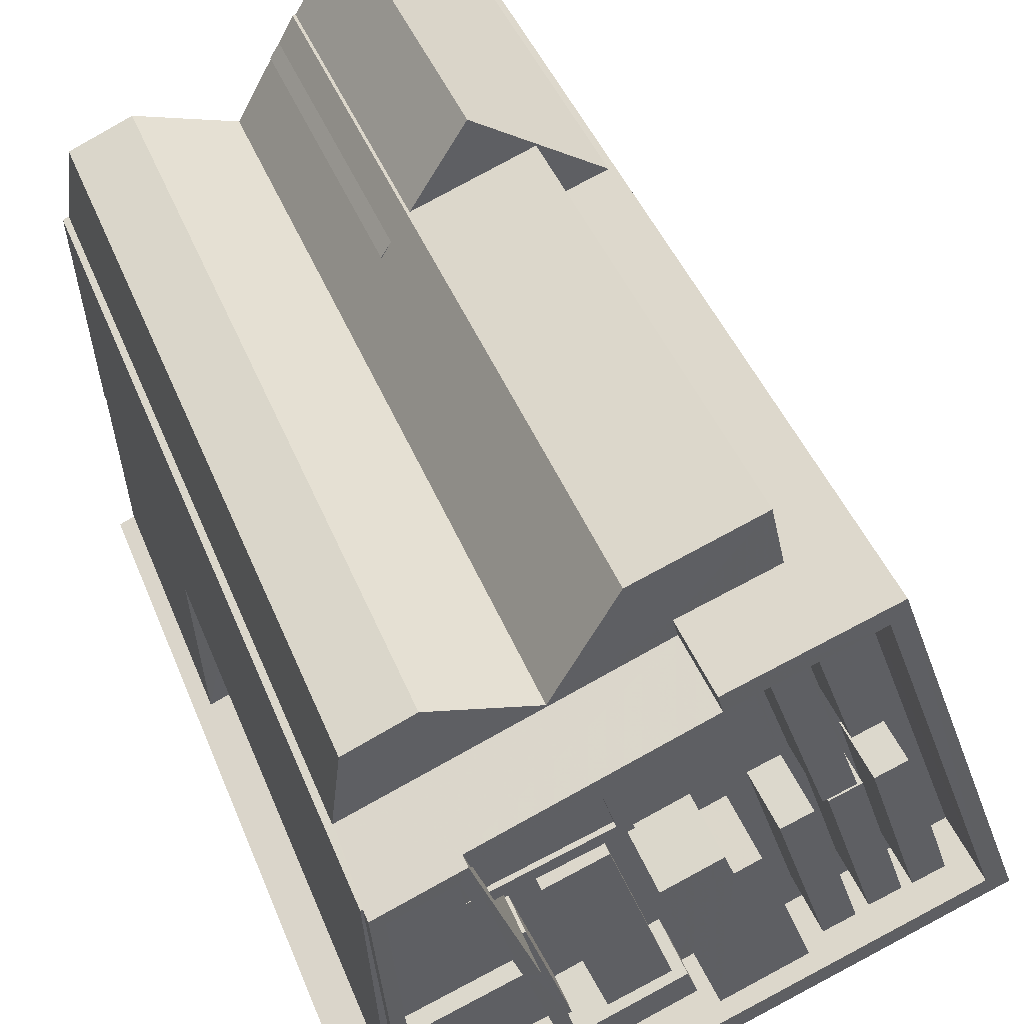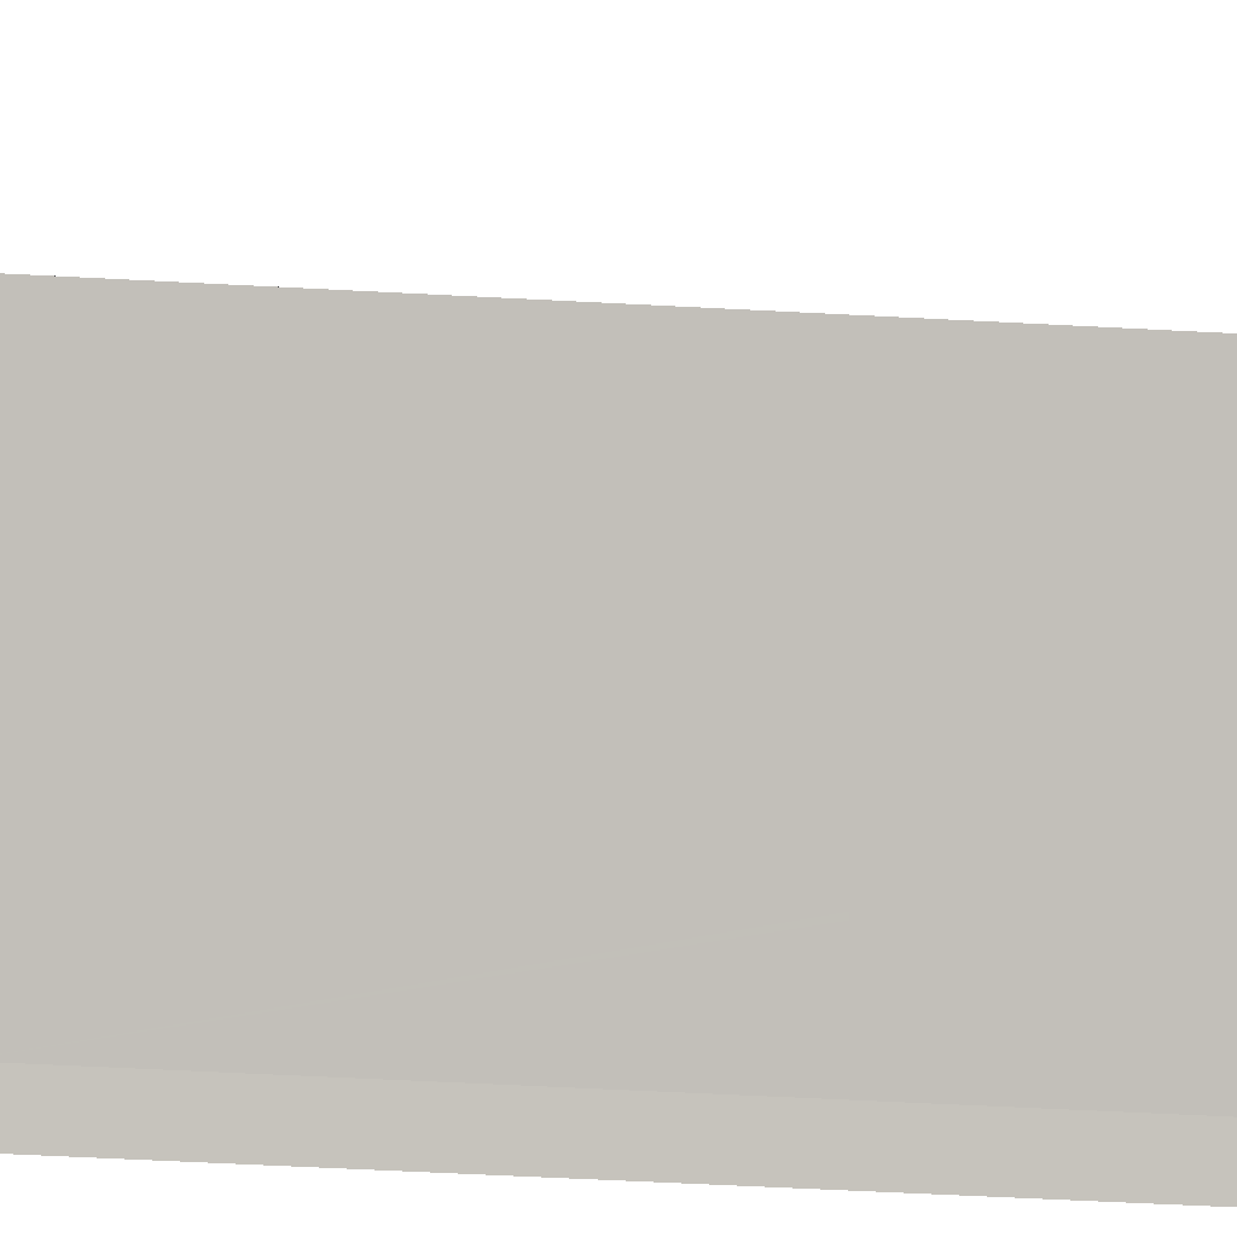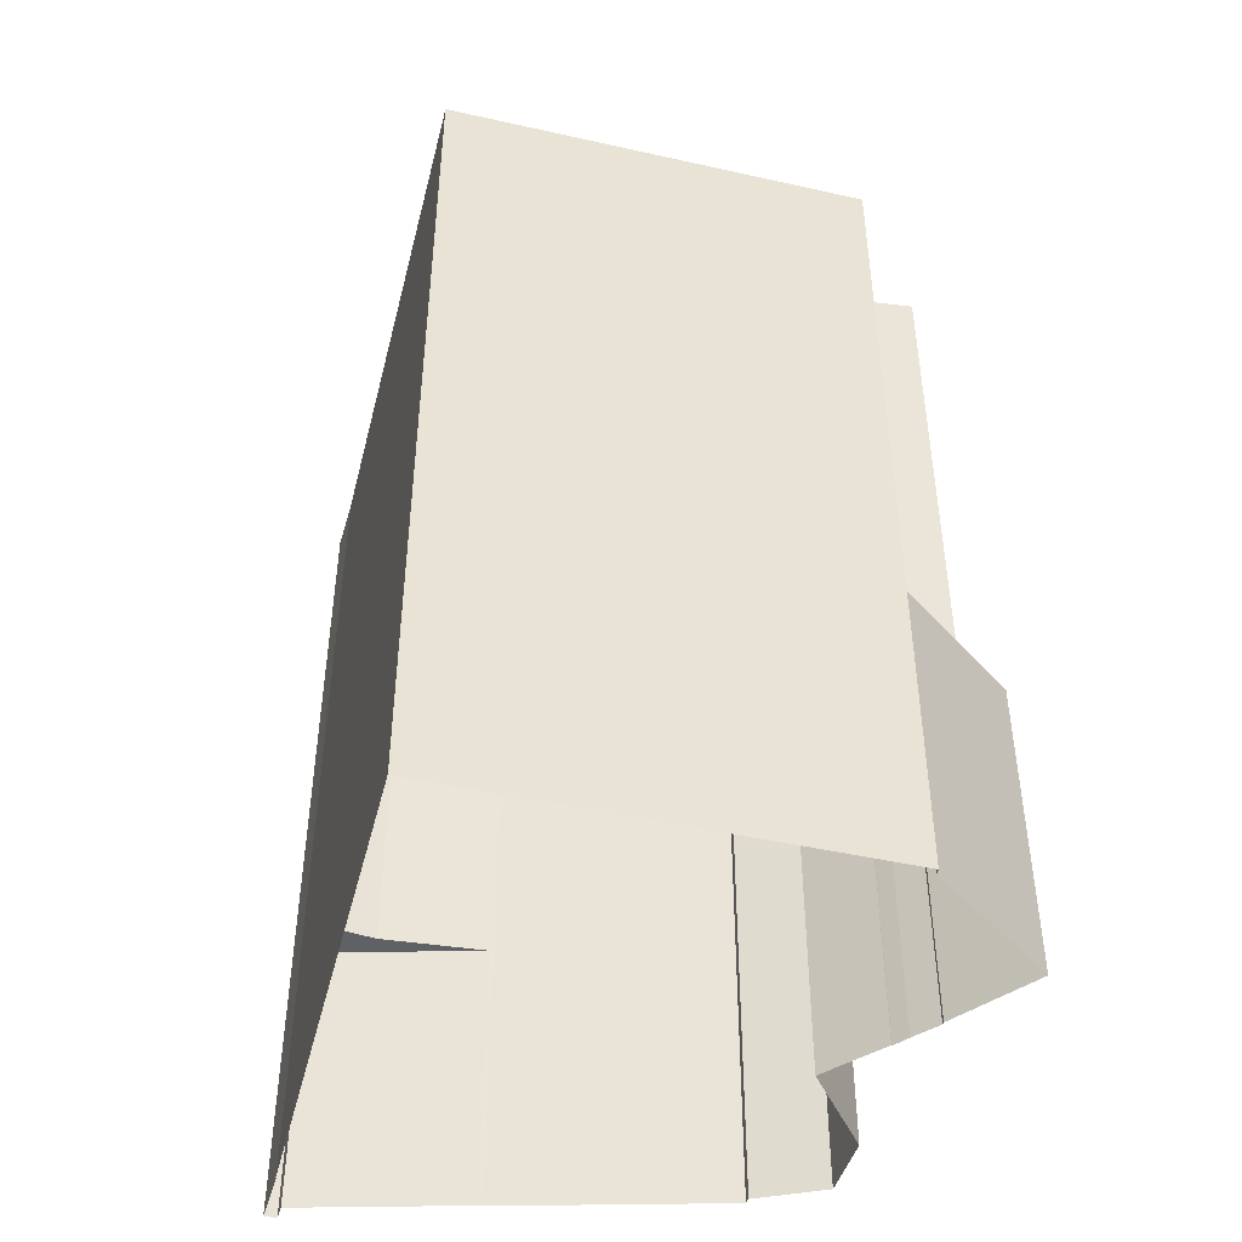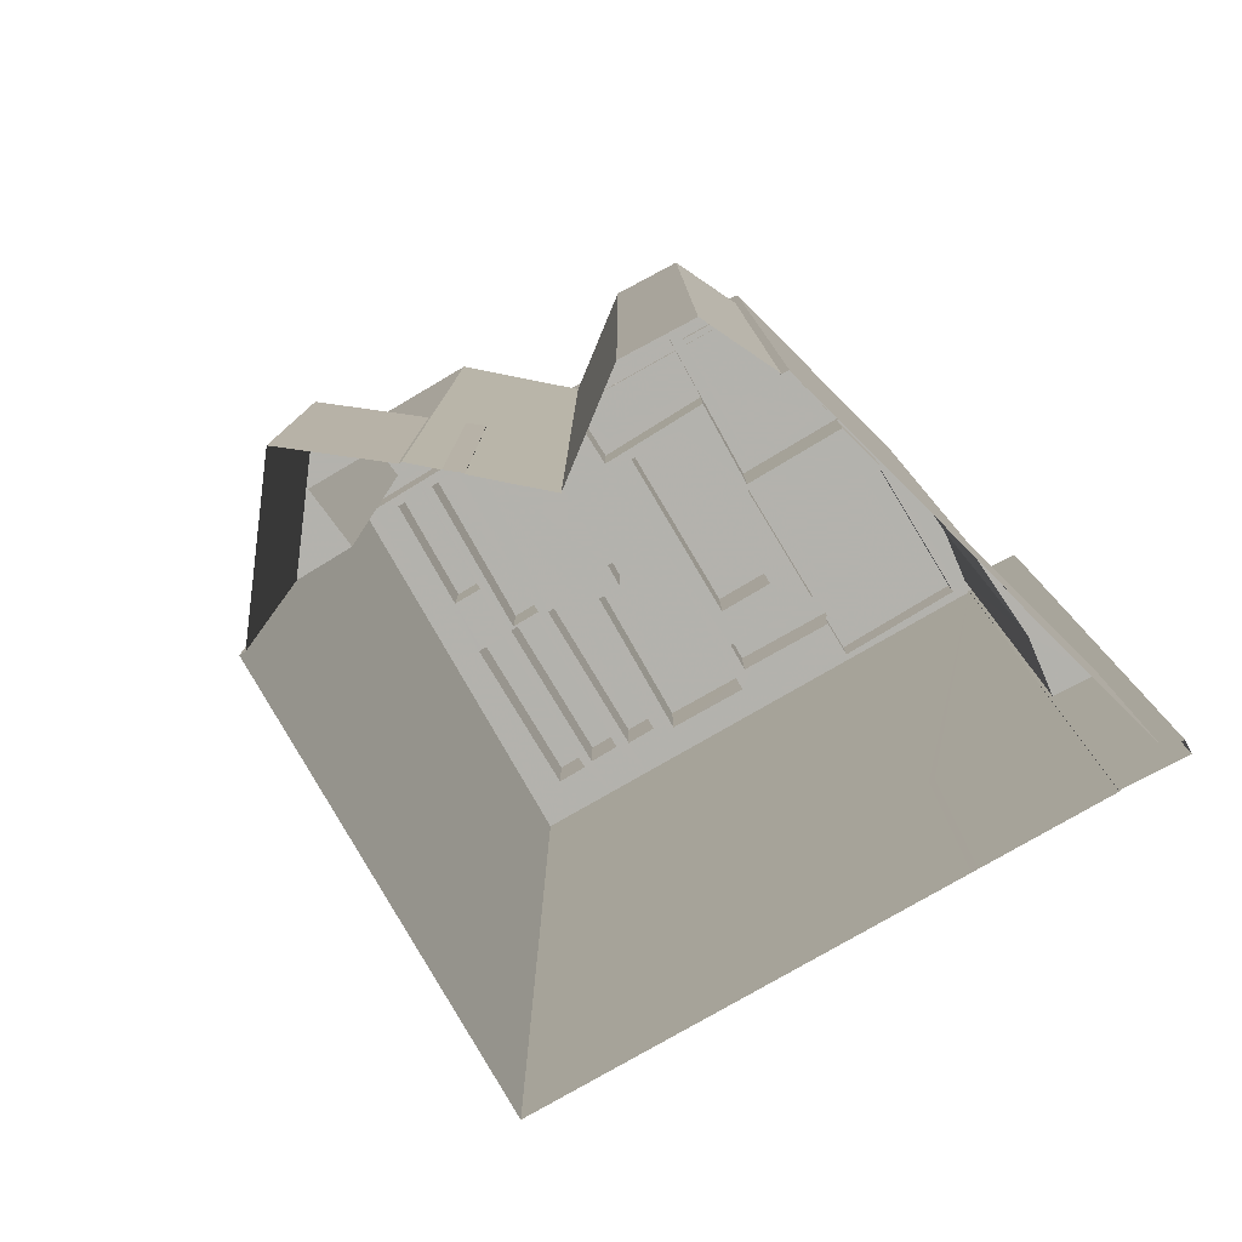
<metadata>
{"format":"obj","ext":"obj","renderer":"f3d","projection":"perspective","resolution":1024,"background":"white","views":[{"elev":44.4,"azim":-21.1,"up":"+Y"},{"elev":-67.4,"azim":87.1,"up":"+Y"},{"elev":-46.1,"azim":95.1,"up":"+Z"},{"elev":-79.4,"azim":-130.9,"up":"+Z"}]}
</metadata>
<code>
v -1.237e+04 -3.4e+04 36.13
v -1.237e+04 -3.4e+04 36.13
v -1.236e+04 -3.4e+04 36.13
v -1.235e+04 -3.397e+04 36.13
v -1.235e+04 -3.397e+04 36.13
v -1.234e+04 -3.399e+04 36.13
v -1.236e+04 -3.4e+04 36.13
v -1.236e+04 -3.4e+04 36.13
v -1.236e+04 -3.4e+04 36.13
v -1.236e+04 -3.398e+04 36.13
v -1.237e+04 -3.399e+04 36.13
v -1.237e+04 -3.398e+04 36.13
v -1.237e+04 -3.398e+04 36.13
v -1.236e+04 -3.4e+04 36.13
v -1.236e+04 -3.4e+04 36.13
v -1.235e+04 -3.397e+04 36.13
v -1.235e+04 -3.397e+04 36.13
v -1.237e+04 -3.398e+04 36.13
v -1.237e+04 -3.398e+04 36.13
v -1.237e+04 -3.399e+04 36.13
v -1.236e+04 -3.398e+04 36.13
v -1.236e+04 -3.397e+04 36.13
v -1.235e+04 -3.397e+04 36.13
v -1.236e+04 -3.398e+04 36.13
v -1.236e+04 -3.398e+04 36.13
v -1.236e+04 -3.4e+04 78.4
v -1.237e+04 -3.4e+04 78.4
v -1.236e+04 -3.4e+04 78.4
v -1.237e+04 -3.4e+04 78.4
v -1.236e+04 -3.4e+04 49.79
v -1.236e+04 -3.4e+04 49.79
v -1.236e+04 -3.4e+04 49.79
v -1.237e+04 -3.399e+04 49.79
v -1.236e+04 -3.4e+04 49.79
v -1.236e+04 -3.4e+04 49.79
v -1.236e+04 -3.4e+04 49.79
v -1.235e+04 -3.4e+04 74.7
v -1.235e+04 -3.399e+04 74.7
v -1.235e+04 -3.4e+04 74.7
v -1.235e+04 -3.4e+04 74.7
v -1.235e+04 -3.398e+04 74.7
v -1.236e+04 -3.398e+04 74.7
v -1.236e+04 -3.398e+04 74.7
v -1.235e+04 -3.399e+04 74.7
v -1.235e+04 -3.399e+04 74.7
v -1.235e+04 -3.399e+04 74.7
v -1.235e+04 -3.399e+04 74.7
v -1.235e+04 -3.399e+04 74.7
v -1.236e+04 -3.398e+04 74.7
v -1.236e+04 -3.398e+04 74.7
v -1.235e+04 -3.399e+04 74.7
v -1.235e+04 -3.399e+04 74.7
v -1.236e+04 -3.398e+04 74.7
v -1.236e+04 -3.398e+04 74.7
v -1.236e+04 -3.4e+04 74.7
v -1.236e+04 -3.4e+04 74.7
v -1.236e+04 -3.4e+04 74.7
v -1.236e+04 -3.399e+04 74.7
v -1.236e+04 -3.399e+04 74.7
v -1.236e+04 -3.399e+04 74.7
v -1.236e+04 -3.399e+04 74.7
v -1.236e+04 -3.399e+04 74.7
v -1.236e+04 -3.399e+04 74.7
v -1.236e+04 -3.4e+04 74.7
v -1.236e+04 -3.4e+04 74.7
v -1.236e+04 -3.399e+04 74.7
v -1.236e+04 -3.399e+04 74.7
v -1.236e+04 -3.399e+04 74.7
v -1.236e+04 -3.4e+04 74.7
v -1.236e+04 -3.4e+04 74.7
v -1.234e+04 -3.399e+04 74.7
v -1.235e+04 -3.399e+04 74.7
v -1.235e+04 -3.398e+04 74.7
v -1.235e+04 -3.399e+04 74.7
v -1.235e+04 -3.399e+04 74.7
v -1.235e+04 -3.398e+04 74.7
v -1.235e+04 -3.398e+04 74.7
v -1.235e+04 -3.399e+04 74.7
v -1.235e+04 -3.399e+04 74.7
v -1.235e+04 -3.398e+04 74.7
v -1.235e+04 -3.399e+04 74.7
v -1.235e+04 -3.398e+04 74.7
v -1.235e+04 -3.398e+04 74.7
v -1.234e+04 -3.399e+04 74.7
v -1.234e+04 -3.398e+04 74.7
v -1.235e+04 -3.398e+04 74.7
v -1.234e+04 -3.399e+04 74.7
v -1.234e+04 -3.399e+04 74.7
v -1.234e+04 -3.399e+04 74.7
v -1.235e+04 -3.397e+04 74.7
v -1.234e+04 -3.398e+04 74.7
v -1.235e+04 -3.398e+04 74.7
v -1.234e+04 -3.399e+04 74.7
v -1.234e+04 -3.399e+04 74.7
v -1.234e+04 -3.399e+04 74.7
v -1.235e+04 -3.398e+04 74.7
v -1.235e+04 -3.398e+04 74.7
v -1.235e+04 -3.398e+04 74.7
v -1.235e+04 -3.398e+04 74.7
v -1.234e+04 -3.399e+04 74.7
v -1.235e+04 -3.399e+04 74.7
v -1.235e+04 -3.398e+04 74.7
v -1.235e+04 -3.398e+04 74.7
v -1.235e+04 -3.398e+04 74.7
v -1.235e+04 -3.398e+04 74.7
v -1.235e+04 -3.398e+04 74.7
v -1.235e+04 -3.398e+04 74.7
v -1.236e+04 -3.4e+04 78.2
v -1.236e+04 -3.4e+04 78.2
v -1.236e+04 -3.4e+04 78.2
v -1.236e+04 -3.4e+04 78.2
v -1.237e+04 -3.399e+04 78.2
v -1.236e+04 -3.4e+04 78.2
v -1.234e+04 -3.399e+04 78.2
v -1.236e+04 -3.4e+04 78.2
v -1.236e+04 -3.4e+04 78.2
v -1.237e+04 -3.399e+04 78.2
v -1.237e+04 -3.398e+04 78.2
v -1.234e+04 -3.399e+04 78.2
v -1.235e+04 -3.397e+04 78.2
v -1.236e+04 -3.4e+04 78.2
v -1.235e+04 -3.398e+04 78.2
v -1.235e+04 -3.397e+04 78.2
v -1.237e+04 -3.398e+04 78.2
v -1.236e+04 -3.398e+04 78.2
v -1.236e+04 -3.398e+04 78.2
v -1.235e+04 -3.398e+04 78.2
v -1.235e+04 -3.398e+04 78.2
v -1.235e+04 -3.398e+04 78.2
v -1.236e+04 -3.399e+04 78.2
v -1.236e+04 -3.399e+04 78.2
v -1.236e+04 -3.398e+04 78.2
v -1.236e+04 -3.398e+04 78.2
v -1.237e+04 -3.398e+04 78.2
v -1.237e+04 -3.398e+04 78.2
v -1.236e+04 -3.399e+04 78.2
v -1.236e+04 -3.399e+04 78.2
v -1.235e+04 -3.397e+04 51.35
v -1.235e+04 -3.397e+04 51.35
v -1.235e+04 -3.397e+04 51.35
v -1.235e+04 -3.397e+04 51.35
v -1.235e+04 -3.397e+04 51.35
v -1.236e+04 -3.398e+04 51.35
v -1.236e+04 -3.397e+04 51.35
v -1.236e+04 -3.398e+04 51.35
v -1.235e+04 -3.398e+04 74.21
v -1.235e+04 -3.397e+04 74.21
v -1.235e+04 -3.397e+04 74.21
v -1.235e+04 -3.397e+04 74.21
v -1.235e+04 -3.398e+04 74.21
v -1.236e+04 -3.398e+04 74.21
v -1.237e+04 -3.398e+04 74.21
v -1.237e+04 -3.398e+04 74.21
v -1.237e+04 -3.398e+04 74.21
v -1.236e+04 -3.398e+04 74.21
v -1.236e+04 -3.4e+04 76.56
v -1.236e+04 -3.4e+04 76.56
v -1.236e+04 -3.4e+04 76.56
v -1.236e+04 -3.4e+04 76.56
v -1.236e+04 -3.399e+04 76.56
v -1.236e+04 -3.4e+04 76.56
v -1.236e+04 -3.399e+04 76.56
v -1.236e+04 -3.399e+04 76.56
v -1.236e+04 -3.399e+04 76.56
v -1.236e+04 -3.399e+04 76.56
v -1.236e+04 -3.399e+04 76.56
v -1.236e+04 -3.4e+04 76.56
v -1.235e+04 -3.399e+04 77.59
v -1.236e+04 -3.399e+04 77.59
v -1.236e+04 -3.4e+04 77.59
v -1.235e+04 -3.399e+04 77.59
v -1.236e+04 -3.398e+04 78.21
v -1.236e+04 -3.399e+04 78.21
v -1.235e+04 -3.399e+04 78.21
v -1.236e+04 -3.398e+04 78.21
v -1.236e+04 -3.398e+04 77.8
v -1.236e+04 -3.398e+04 77.8
v -1.236e+04 -3.398e+04 77.8
v -1.236e+04 -3.398e+04 77.8
v -1.236e+04 -3.398e+04 78.05
v -1.236e+04 -3.398e+04 78.05
v -1.236e+04 -3.398e+04 78.05
v -1.236e+04 -3.398e+04 78.05
v -1.236e+04 -3.398e+04 78.05
v -1.236e+04 -3.398e+04 78.05
v -1.236e+04 -3.398e+04 78.05
v -1.236e+04 -3.398e+04 78.05
v -1.236e+04 -3.398e+04 78.05
v -1.236e+04 -3.398e+04 78.05
v -1.236e+04 -3.398e+04 78.02
v -1.236e+04 -3.398e+04 78.02
v -1.236e+04 -3.399e+04 78.02
v -1.236e+04 -3.399e+04 78.02
v -1.236e+04 -3.398e+04 78.02
v -1.237e+04 -3.398e+04 78.02
v -1.236e+04 -3.398e+04 78.02
v -1.236e+04 -3.398e+04 78.02
v -1.236e+04 -3.399e+04 78.82
v -1.236e+04 -3.399e+04 78.82
v -1.236e+04 -3.398e+04 78.82
v -1.236e+04 -3.398e+04 78.82
v -1.236e+04 -3.399e+04 78.82
v -1.237e+04 -3.399e+04 78.82
v -1.237e+04 -3.398e+04 78.82
v -1.237e+04 -3.398e+04 78.82
v -1.235e+04 -3.399e+04 78.02
v -1.235e+04 -3.399e+04 78.02
v -1.235e+04 -3.399e+04 78.02
v -1.235e+04 -3.4e+04 78.02
v -1.235e+04 -3.399e+04 78.02
v -1.235e+04 -3.399e+04 78.02
v -1.235e+04 -3.398e+04 77.46
v -1.235e+04 -3.398e+04 77.46
v -1.235e+04 -3.398e+04 77.46
v -1.235e+04 -3.398e+04 77.46
v -1.234e+04 -3.398e+04 77.72
v -1.235e+04 -3.398e+04 77.72
v -1.234e+04 -3.399e+04 77.72
v -1.234e+04 -3.399e+04 77.72
v -1.235e+04 -3.398e+04 77.72
v -1.234e+04 -3.399e+04 77.72
v -1.235e+04 -3.398e+04 77.72
v -1.234e+04 -3.399e+04 77.72
v -1.235e+04 -3.398e+04 77.7
v -1.235e+04 -3.398e+04 77.7
v -1.235e+04 -3.398e+04 77.7
v -1.235e+04 -3.398e+04 77.7
v -1.235e+04 -3.399e+04 77.73
v -1.235e+04 -3.399e+04 77.73
v -1.235e+04 -3.399e+04 77.73
v -1.235e+04 -3.398e+04 77.73
f 1 2 3
f 4 5 6
f 7 8 9
f 7 10 6
f 11 12 13
f 14 15 9
f 16 17 4
f 18 19 13
f 20 11 7
f 3 15 1
f 21 13 19
f 20 15 3
f 22 23 16
f 24 22 25
f 10 13 21
f 10 25 4
f 10 4 6
f 9 20 7
f 7 11 10
f 13 10 11
f 9 15 20
f 4 22 16
f 25 22 4
f 26 27 28
f 26 29 27
f 30 31 32
f 30 33 31
f 34 35 36
f 37 38 39
f 37 39 40
f 41 42 43
f 44 41 43
f 40 39 45
f 46 47 48
f 49 43 50
f 51 44 43
f 39 51 47
f 39 52 45
f 48 51 49
f 47 52 39
f 47 51 48
f 51 43 49
f 50 53 54
f 54 49 50
f 45 55 40
f 40 56 57
f 58 59 60
f 61 59 62
f 54 53 61
f 63 46 48
f 64 65 57
f 60 65 66
f 67 46 63
f 63 54 68
f 40 55 56
f 69 62 58
f 56 64 57
f 68 61 62
f 67 63 68
f 69 58 70
f 64 66 65
f 58 60 66
f 62 59 58
f 68 54 61
f 71 72 37
f 37 72 38
f 44 73 41
f 74 75 44
f 73 76 77
f 71 78 79
f 75 72 79
f 73 80 76
f 81 80 73
f 79 81 75
f 72 71 79
f 81 73 44
f 75 81 44
f 82 83 84
f 85 86 82
f 86 83 82
f 87 88 89
f 88 90 91
f 89 88 91
f 90 92 91
f 93 94 87
f 95 94 93
f 96 92 97
f 86 91 92
f 84 98 95
f 83 97 98
f 87 89 93
f 86 85 91
f 84 95 93
f 84 83 98
f 86 92 96
f 96 97 99
f 83 99 97
f 100 78 71
f 100 71 94
f 101 80 78
f 102 76 80
f 97 76 103
f 97 103 98
f 100 94 95
f 98 104 105
f 101 78 100
f 106 80 101
f 98 103 104
f 102 80 106
f 103 76 102
f 107 106 101
f 105 104 107
f 104 106 107
f 108 109 110
f 110 111 112
f 113 114 115
f 116 113 115
f 112 117 118
f 119 114 120
f 108 121 109
f 122 123 120
f 121 115 109
f 118 117 124
f 125 126 127
f 122 127 128
f 127 126 129
f 117 130 131
f 123 119 120
f 122 128 123
f 127 129 128
f 112 111 130
f 109 115 119
f 110 109 111
f 115 114 119
f 117 112 130
f 132 133 134
f 133 135 134
f 134 136 137
f 134 135 136
f 138 139 140
f 140 139 141
f 142 139 138
f 143 144 145
f 146 147 148
f 146 148 149
f 150 146 151
f 152 150 151
f 152 153 154
f 155 153 152
f 155 152 151
f 151 146 149
f 156 157 158
f 158 159 160
f 156 161 157
f 162 163 164
f 160 159 165
f 162 164 166
f 157 162 166
f 157 167 162
f 161 167 157
f 158 157 159
f 168 169 170
f 171 168 170
f 172 173 174
f 175 172 174
f 176 177 178
f 179 176 178
f 180 181 182
f 180 182 183
f 182 184 183
f 182 185 184
f 186 187 188
f 189 186 188
f 190 191 192
f 192 191 193
f 194 195 196
f 197 194 196
f 191 195 193
f 196 195 191
f 198 199 200
f 201 198 200
f 198 202 199
f 202 203 199
f 200 204 201
f 204 203 202
f 201 204 205
f 205 204 202
f 206 207 208
f 208 207 209
f 209 207 210
f 207 211 210
f 212 213 214
f 215 212 214
f 216 217 218
f 219 216 218
f 220 221 222
f 220 223 221
f 224 225 226
f 227 224 226
f 228 229 230
f 228 231 229
f 115 28 116
f 15 116 1
f 1 116 27
f 116 28 27
f 27 2 1
f 27 29 2
f 26 121 108
f 29 26 108
f 29 31 2
f 108 32 31
f 2 31 3
f 29 108 31
f 121 26 28
f 115 121 28
f 20 31 33
f 20 3 31
f 34 36 8
f 7 34 8
f 35 8 36
f 35 9 8
f 116 14 113
f 116 15 14
f 7 6 34
f 6 114 34
f 9 35 14
f 34 114 113
f 35 34 113
f 14 35 113
f 30 110 33
f 20 33 11
f 11 33 112
f 33 110 112
f 12 112 118
f 12 11 112
f 13 12 152
f 12 118 152
f 150 152 125
f 150 125 127
f 200 124 204
f 152 118 124
f 125 124 200
f 152 124 125
f 4 140 5
f 146 122 147
f 140 141 147
f 5 140 120
f 147 122 120
f 140 147 120
f 114 6 5
f 120 114 5
f 30 108 110
f 30 32 108
f 146 127 122
f 146 150 127
f 119 90 88
f 119 123 90
f 71 37 119
f 94 71 119
f 37 40 119
f 87 94 119
f 40 57 109
f 88 87 119
f 119 40 109
f 65 109 57
f 65 111 109
f 111 65 60
f 130 111 60
f 59 131 130
f 60 59 130
f 137 195 134
f 137 193 195
f 41 180 42
f 181 176 179
f 181 126 176
f 73 129 41
f 126 180 129
f 181 180 126
f 129 180 41
f 194 132 134
f 195 194 134
f 129 73 77
f 128 129 77
f 90 123 92
f 92 123 97
f 76 97 128
f 97 123 128
f 76 128 77
f 142 138 17
f 16 142 17
f 140 4 17
f 138 140 17
f 22 24 145
f 144 22 145
f 25 145 24
f 25 143 145
f 148 142 149
f 149 142 23
f 148 139 142
f 23 142 16
f 23 22 144
f 144 149 23
f 149 143 151
f 10 143 25
f 151 143 10
f 149 144 143
f 13 154 18
f 13 152 154
f 154 19 18
f 154 153 19
f 153 21 19
f 153 155 21
f 151 10 21
f 155 151 21
f 139 148 147
f 141 139 147
f 56 156 158
f 64 56 158
f 66 64 158
f 160 66 158
f 58 160 165
f 58 66 160
f 58 165 159
f 70 58 159
f 157 70 159
f 157 69 70
f 62 69 157
f 166 62 157
f 68 62 166
f 164 68 166
f 163 68 164
f 163 67 68
f 55 156 56
f 55 161 156
f 162 170 169
f 162 167 170
f 162 169 163
f 67 163 46
f 46 168 47
f 163 169 168
f 46 163 168
f 47 168 171
f 52 47 171
f 170 161 171
f 52 171 45
f 170 167 161
f 45 161 55
f 171 161 45
f 48 174 173
f 63 48 173
f 54 63 173
f 172 54 173
f 49 54 172
f 175 49 172
f 174 48 49
f 175 174 49
f 181 179 178
f 182 181 178
f 177 182 178
f 177 185 182
f 42 183 43
f 42 180 183
f 53 50 184
f 50 43 183
f 50 183 184
f 189 188 191
f 190 189 191
f 191 188 187
f 196 191 187
f 186 196 187
f 186 197 196
f 53 184 61
f 125 200 126
f 176 126 185
f 177 176 185
f 61 184 199
f 184 200 199
f 185 200 184
f 126 200 185
f 186 194 197
f 194 186 132
f 133 132 201
f 192 189 190
f 201 189 198
f 201 186 189
f 198 189 192
f 132 186 201
f 133 201 205
f 135 133 205
f 136 202 137
f 202 198 137
f 137 192 193
f 137 198 192
f 202 135 205
f 202 136 135
f 203 131 199
f 199 131 61
f 203 117 131
f 61 131 59
f 124 117 203
f 204 124 203
f 75 207 206
f 75 74 207
f 208 75 206
f 208 72 75
f 208 209 38
f 208 38 72
f 209 39 38
f 51 39 209
f 210 51 209
f 44 210 211
f 44 51 210
f 44 211 207
f 74 44 207
f 86 215 214
f 83 86 214
f 99 83 214
f 213 99 214
f 96 213 212
f 96 99 213
f 215 96 212
f 215 86 96
f 89 219 218
f 93 89 218
f 93 218 84
f 218 217 84
f 217 82 84
f 217 216 85
f 217 85 82
f 216 91 85
f 219 91 216
f 219 89 91
f 95 221 223
f 100 95 223
f 100 223 101
f 101 220 107
f 101 223 220
f 107 220 105
f 220 222 105
f 222 98 105
f 221 95 98
f 222 221 98
f 226 104 227
f 226 106 104
f 102 106 226
f 225 102 226
f 102 225 224
f 103 102 224
f 227 103 224
f 227 104 103
f 78 228 230
f 79 78 230
f 81 79 230
f 229 81 230
f 80 229 231
f 80 81 229
f 228 80 231
f 228 78 80

</code>
